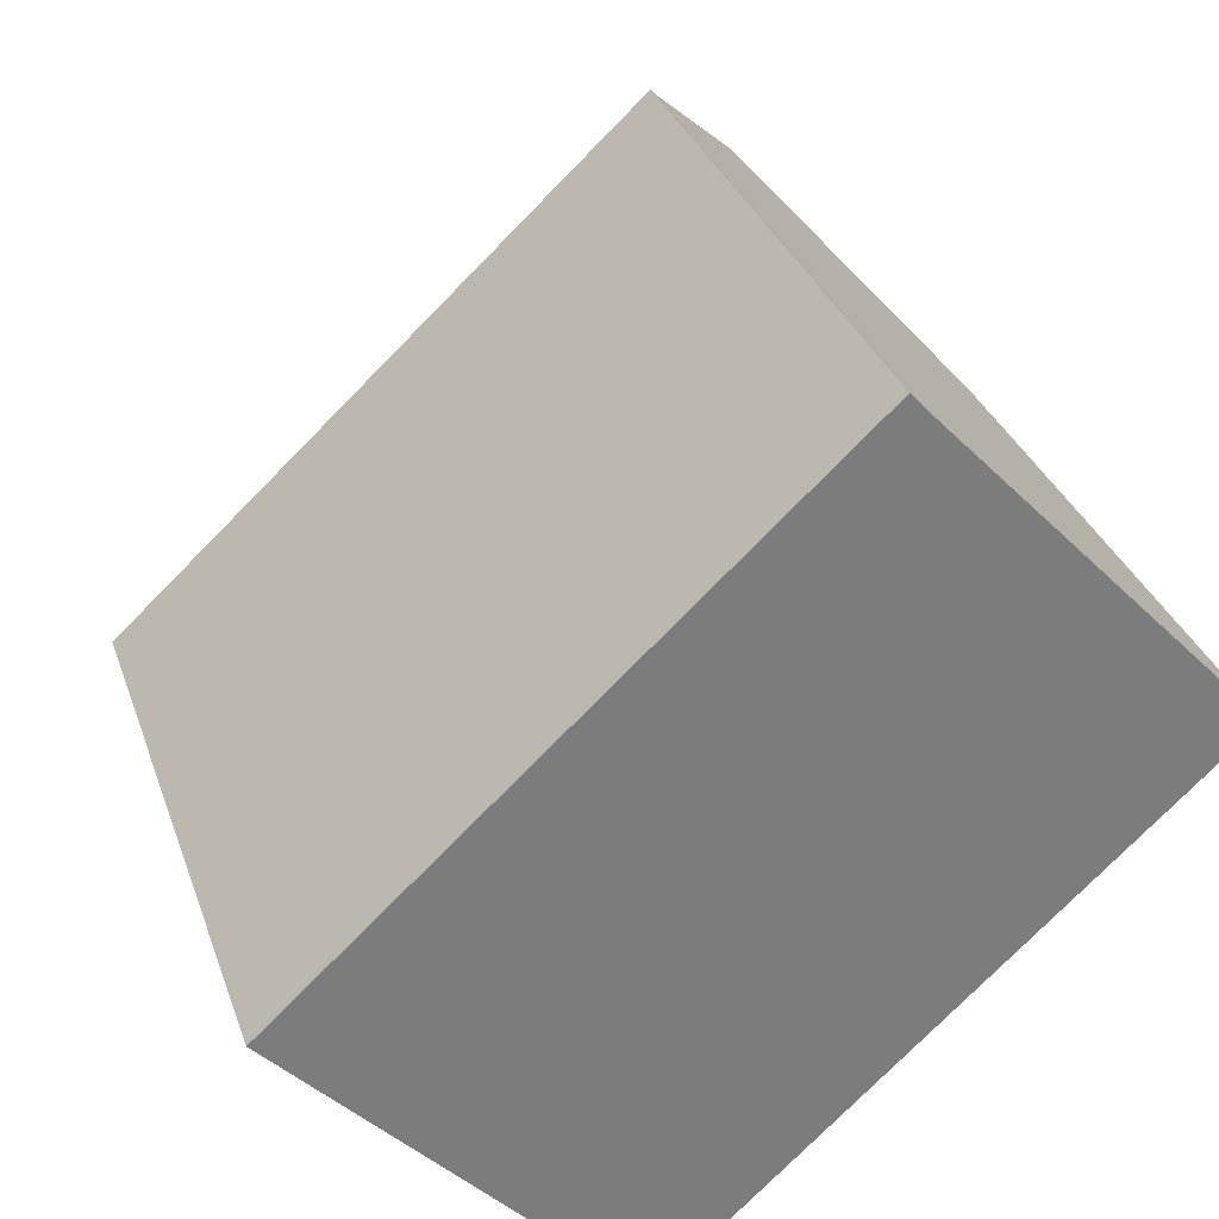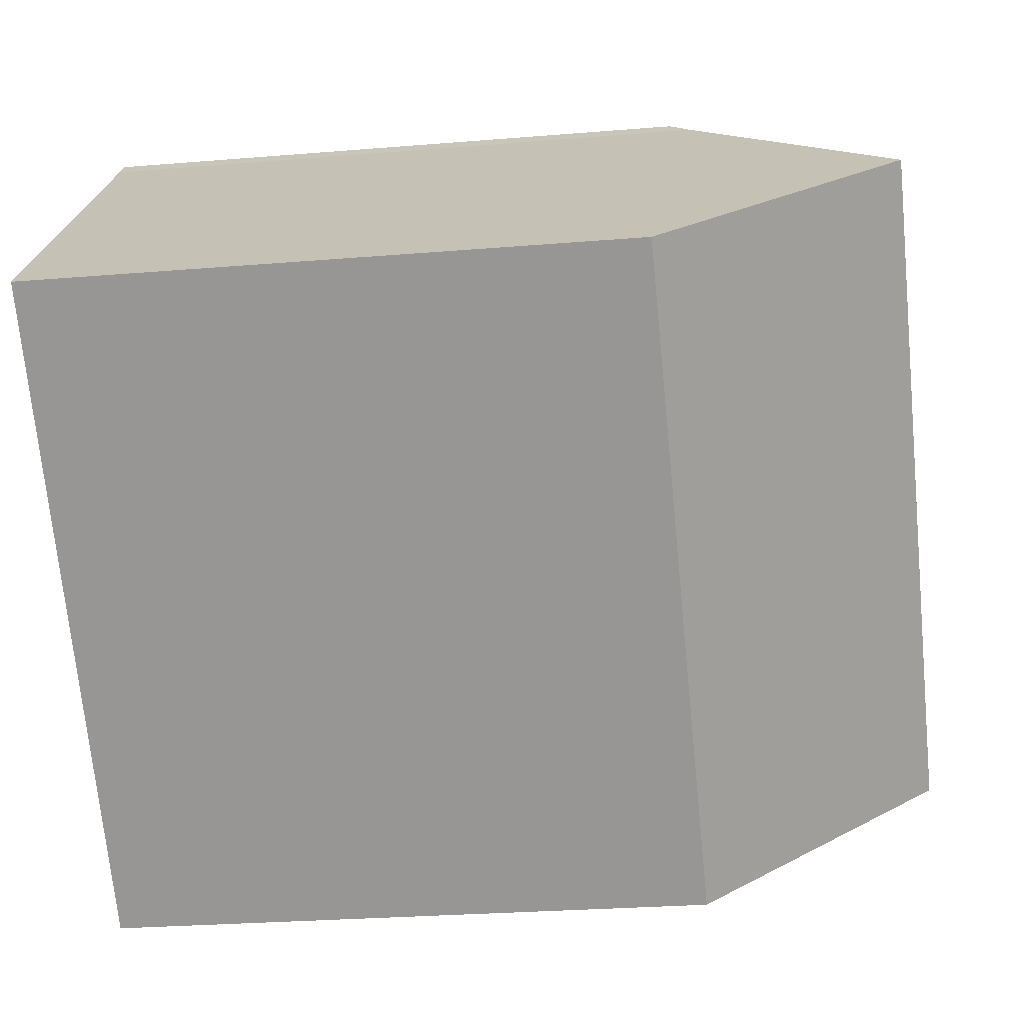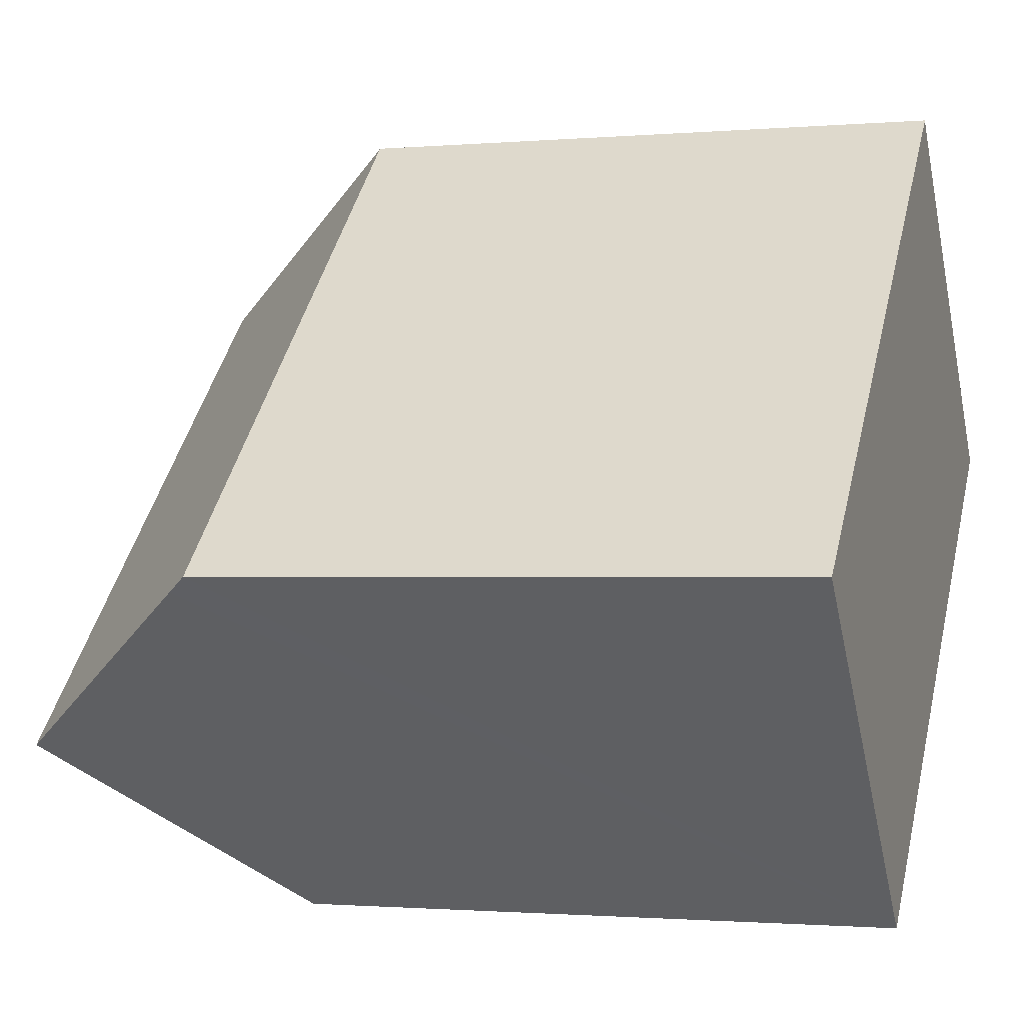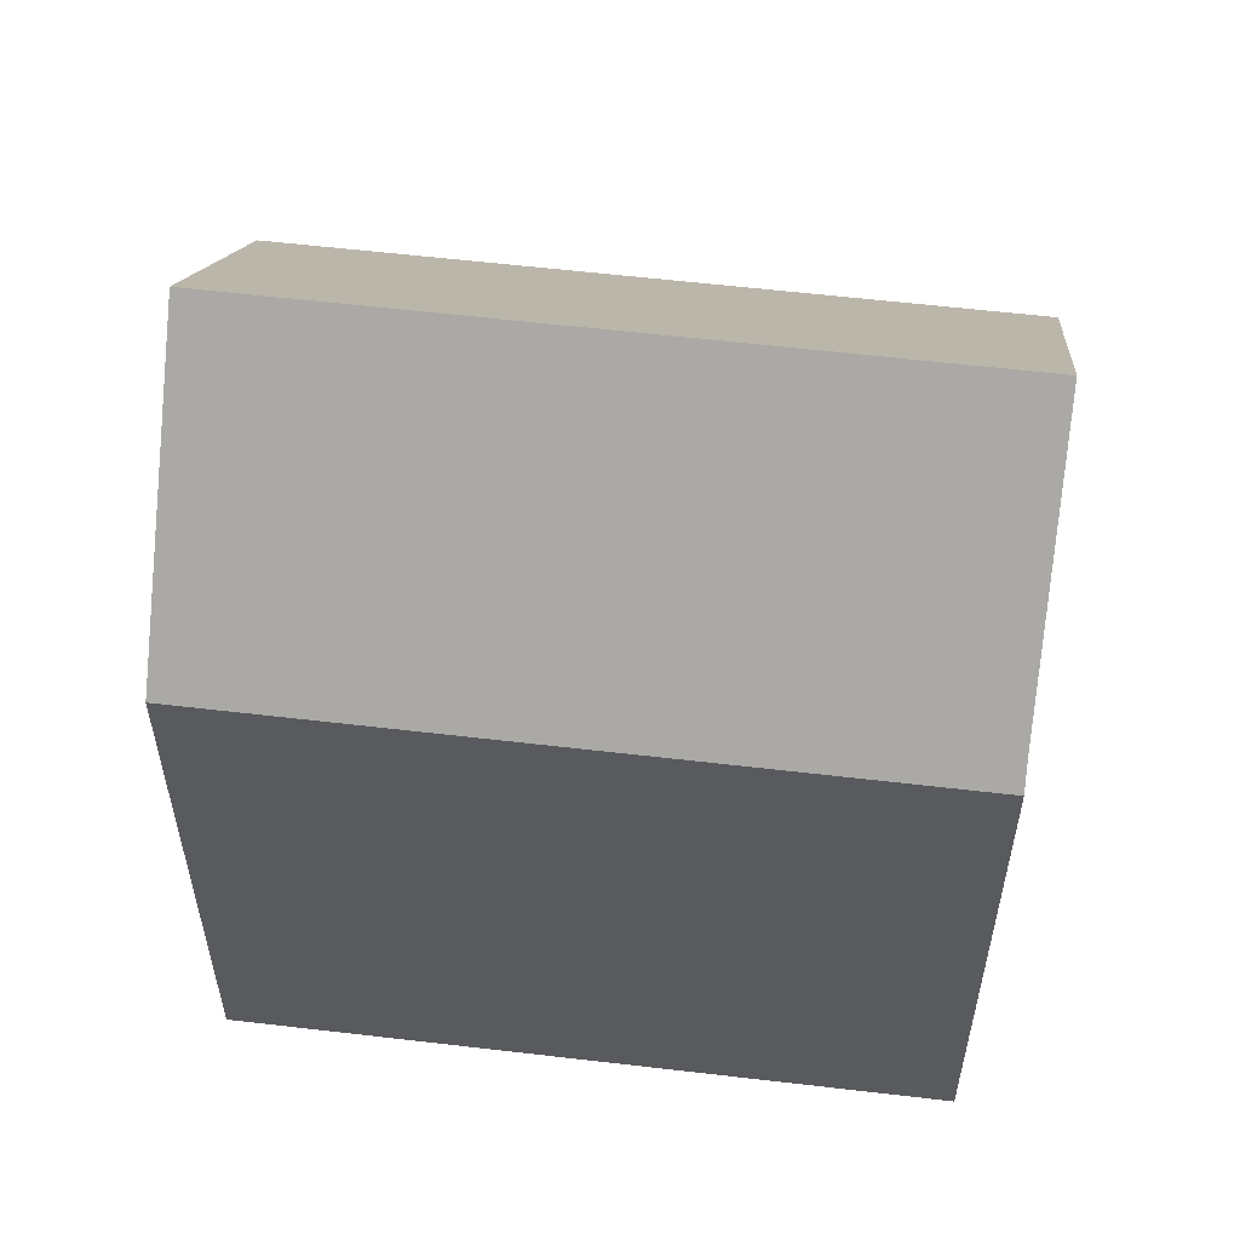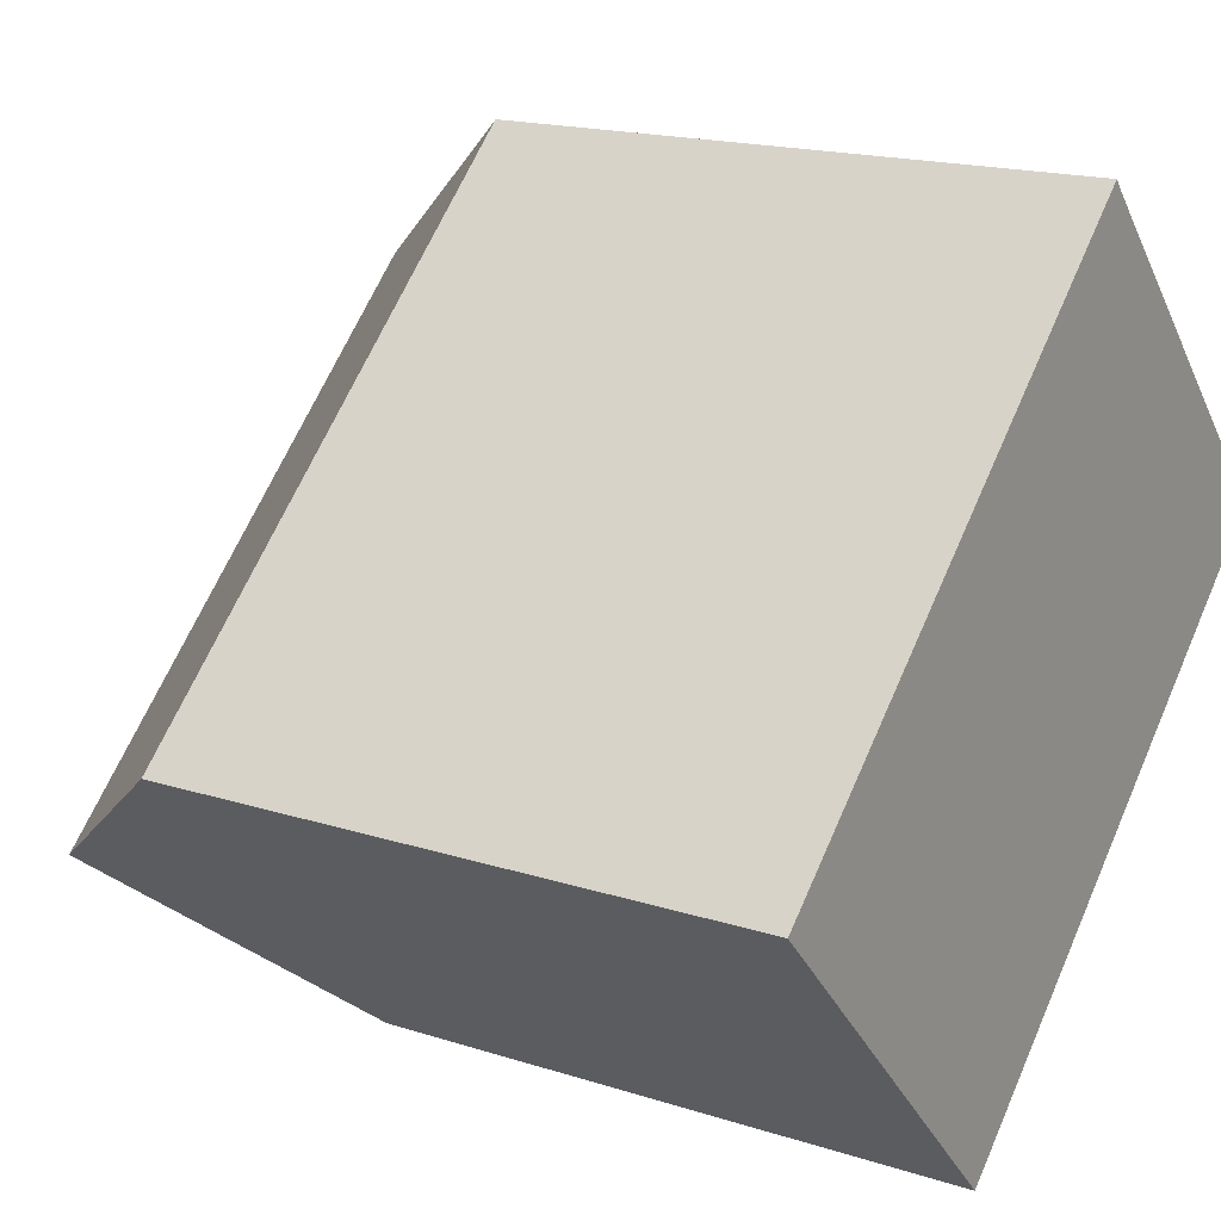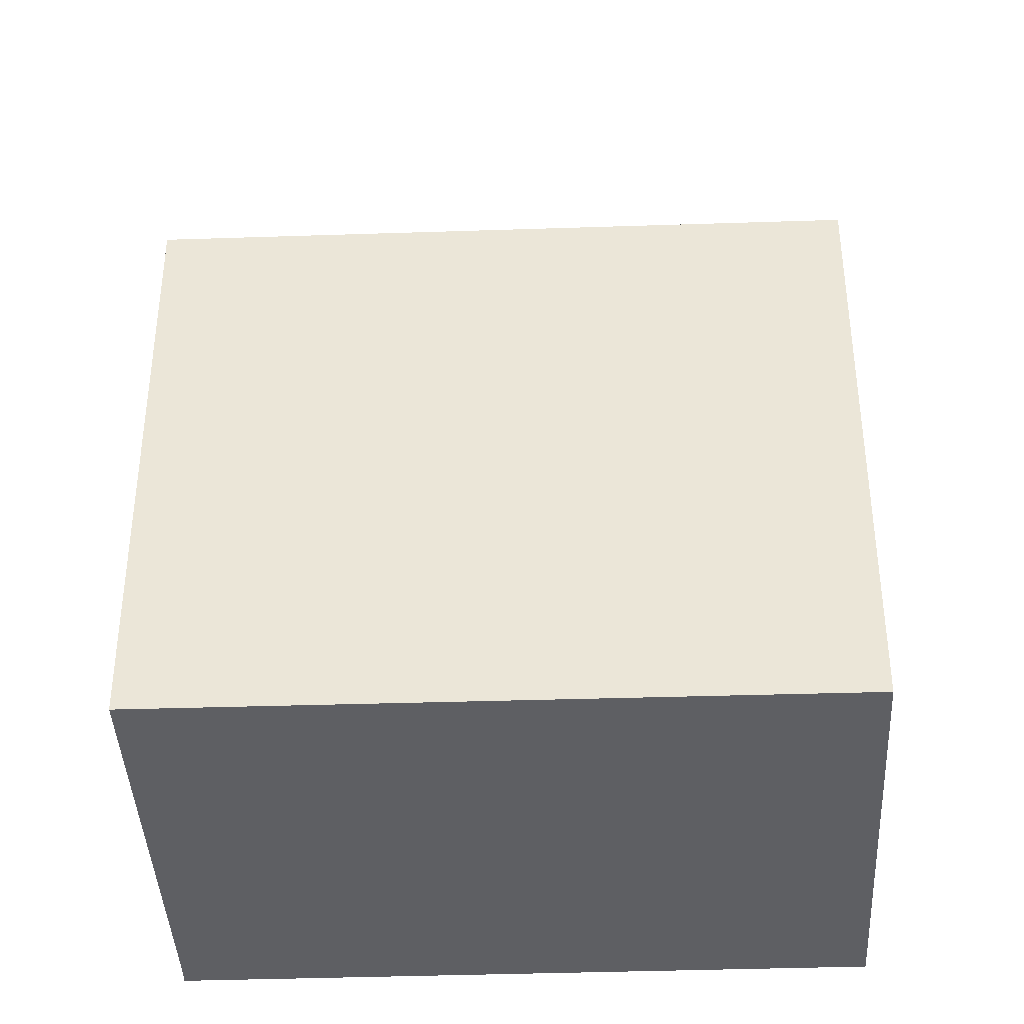
<metadata>
{"format":"obj","ext":"obj","renderer":"f3d","projection":"perspective","resolution":1024,"background":"white","views":[{"elev":31.1,"azim":-17.2,"up":"+Z"},{"elev":-26.3,"azim":97.5,"up":"+Z"},{"elev":-1.2,"azim":-72.1,"up":"+Z"},{"elev":58.5,"azim":-35.9,"up":"+Y"},{"elev":17.1,"azim":-57.0,"up":"+Z"},{"elev":-40.6,"azim":139.5,"up":"+Y"}]}
</metadata>
<code>
v  7.615 14.39 -8.067
v  15.92 19.98 7.183
v  19.75 14.35 3.126
v  7.25 14.93 -7.68
v  3.815 19.98 -4.041
v  0.331 14.86 -0.351
v  0 14.37 8.799e-16
v  5.168 14.37 4.792
v  6.73 14.37 6.24
v  12.46 14.89 10.85
v  12.12 14.37 11.23
v  0 0 0
v  6.73 -3.821e-16 6.24
v  12.12 -6.879e-16 11.23
v  5.168 -2.934e-16 4.792
v  12.46 -6.642e-16 10.85
v  19.75 -1.914e-16 3.126
v  15.92 -4.398e-16 7.183
v  7.615 4.94e-16 -8.067
v  0.331 2.149e-17 -0.351
v  7.25 4.703e-16 -7.68
v  3.815 2.474e-16 -4.041
g defaultobject
f 1 2 3
f 2 1 4
f 2 4 5
f 6 2 5
f 2 6 7
f 2 7 8
f 2 8 9
f 2 9 10
f 10 9 11
f 12 8 7
f 8 12 9
f 9 12 11
f 11 12 13
f 11 13 14
f 13 12 15
f 11 16 10
f 16 11 14
f 10 3 2
f 3 10 16
f 3 16 17
f 17 16 18
f 3 19 1
f 19 3 17
f 4 6 5
f 6 4 1
f 6 1 19
f 6 19 7
f 7 19 20
f 7 20 12
f 20 19 21
f 20 21 22
f 13 16 14
f 16 13 18
f 18 13 17
f 17 13 19
f 19 13 15
f 19 15 21
f 21 15 22
f 22 15 12
f 22 12 20

</code>
